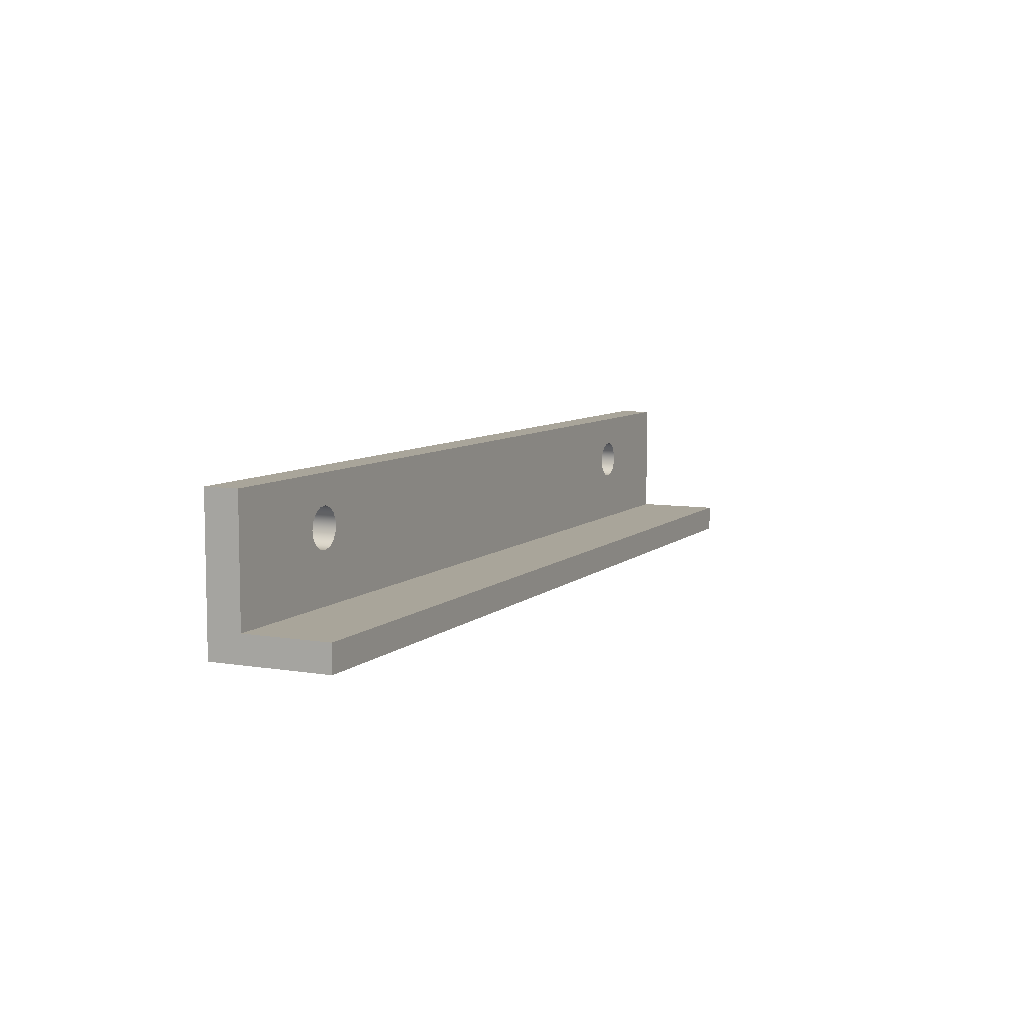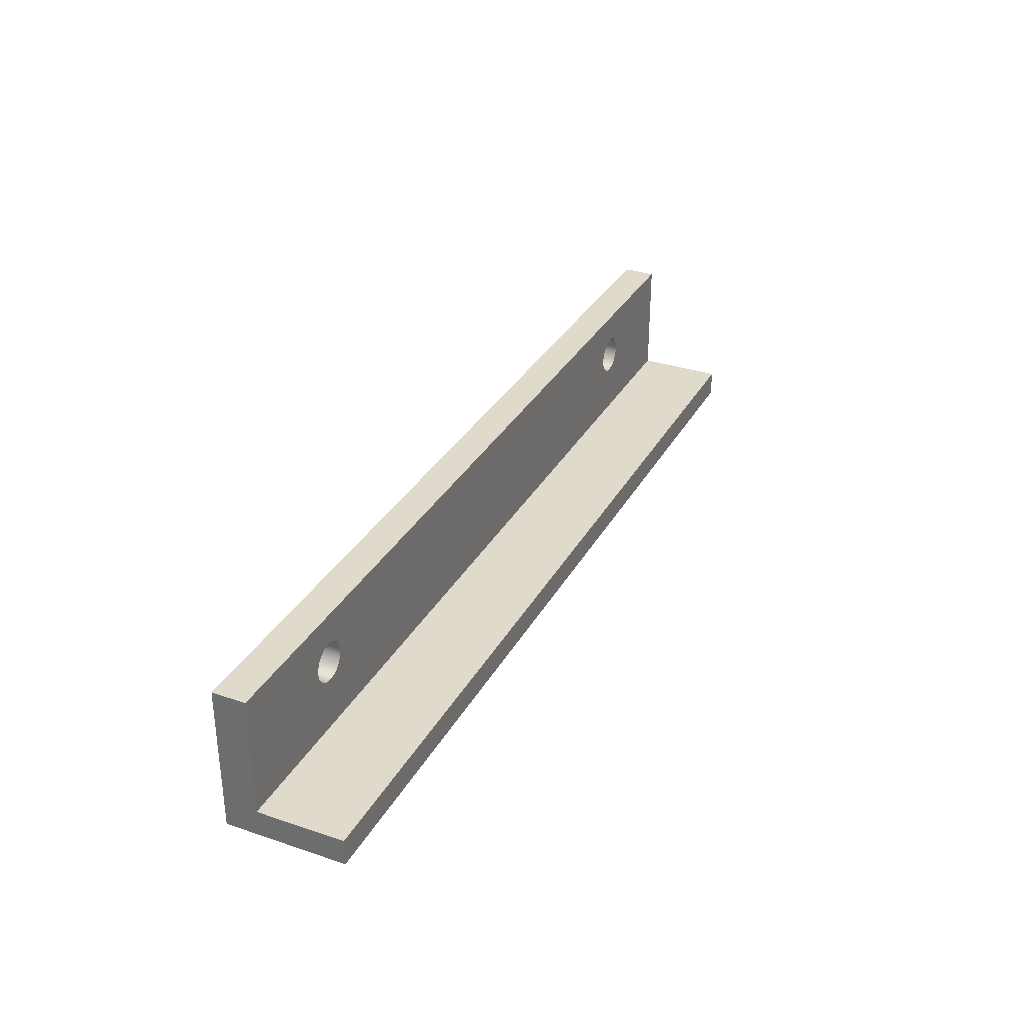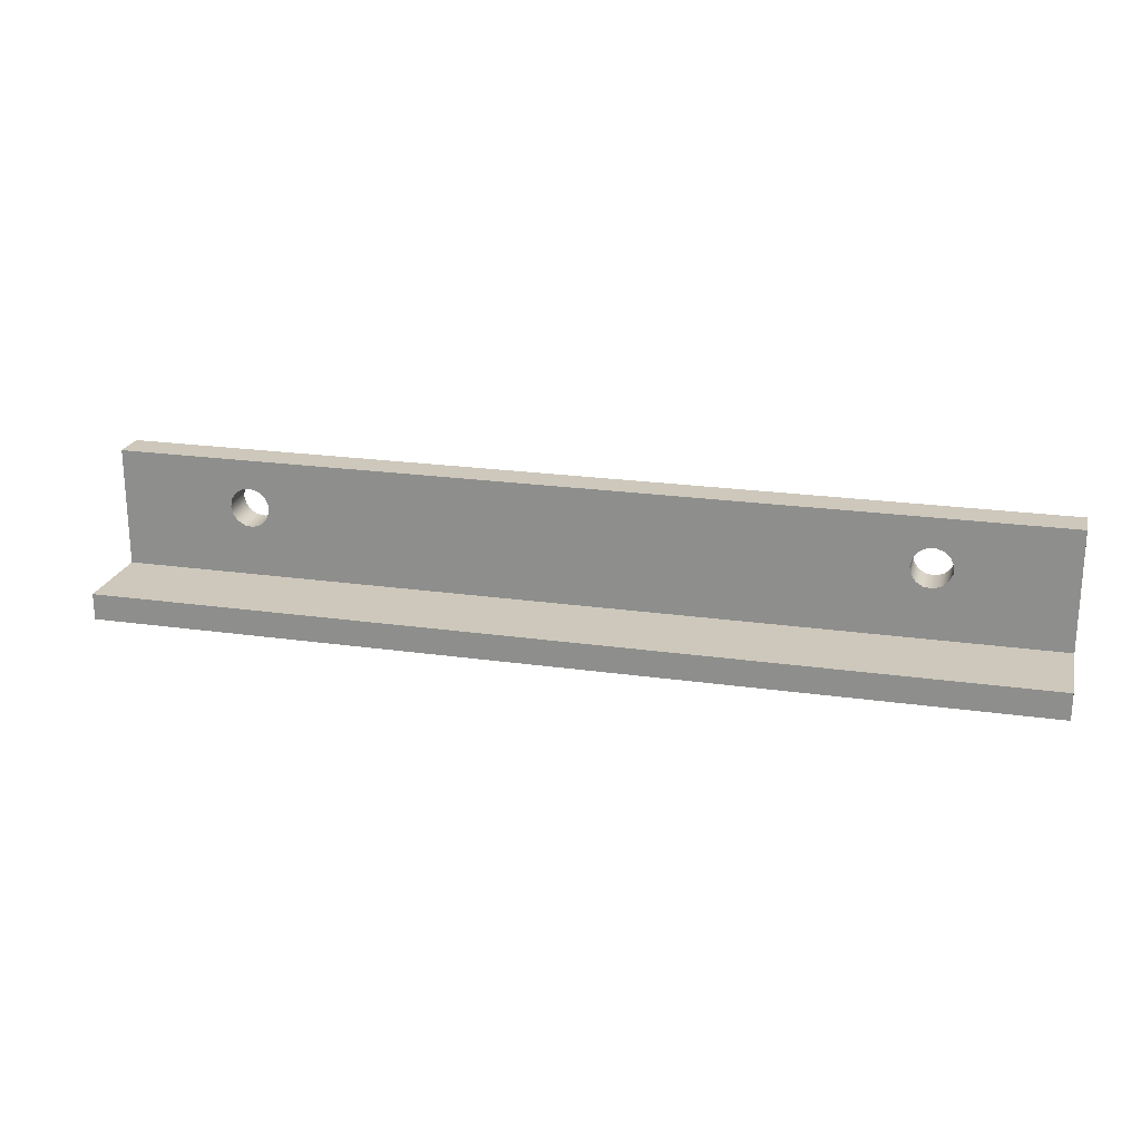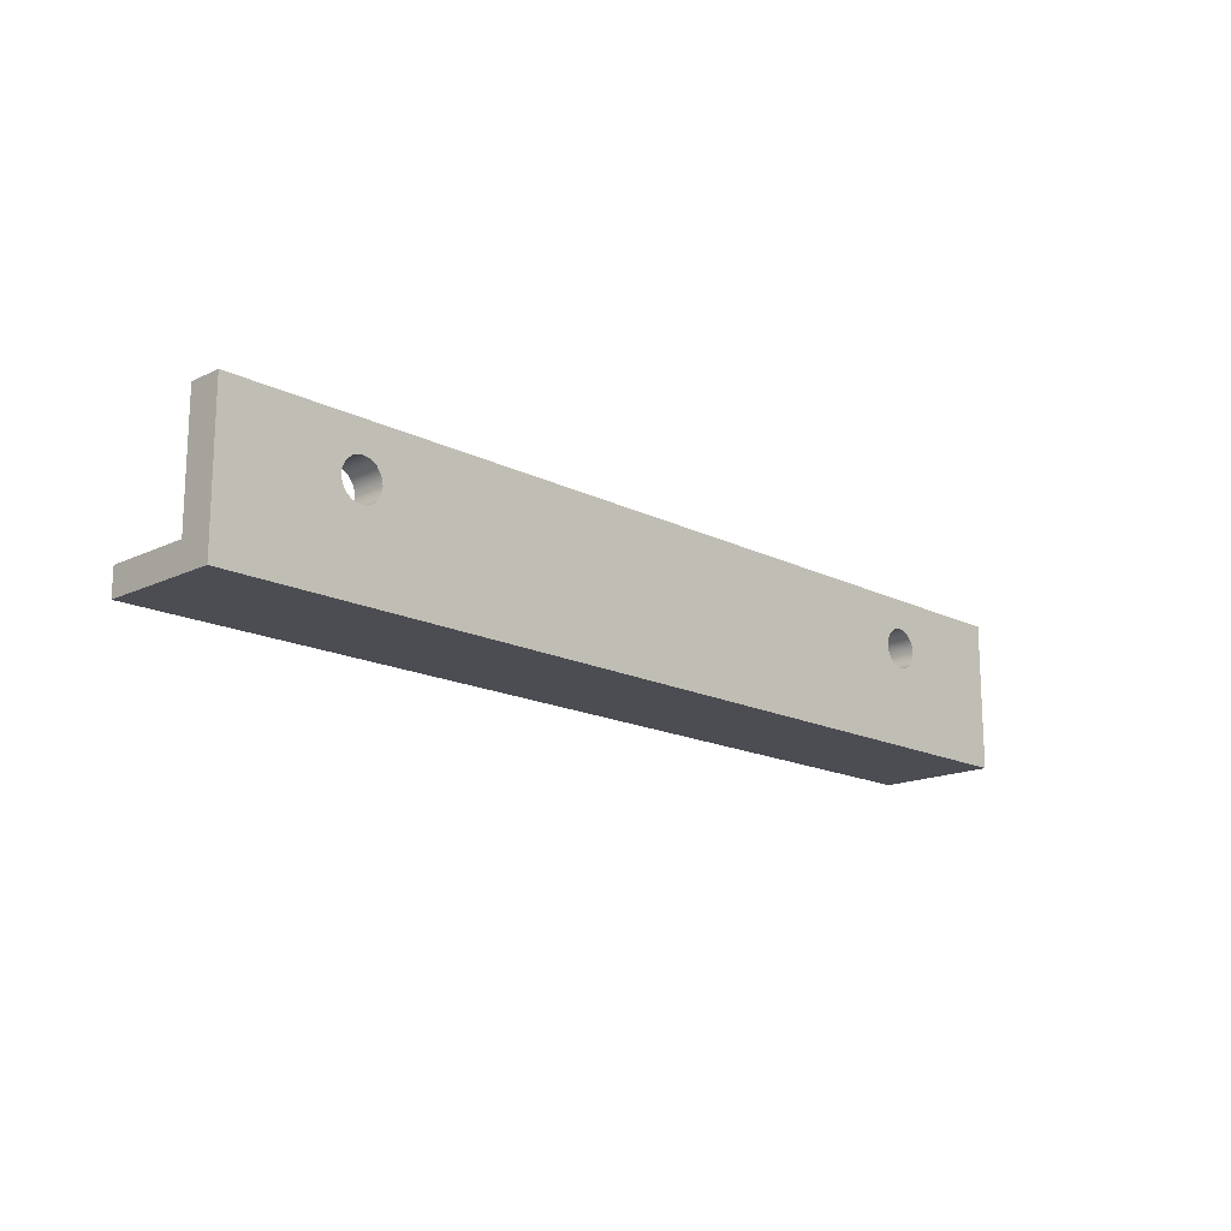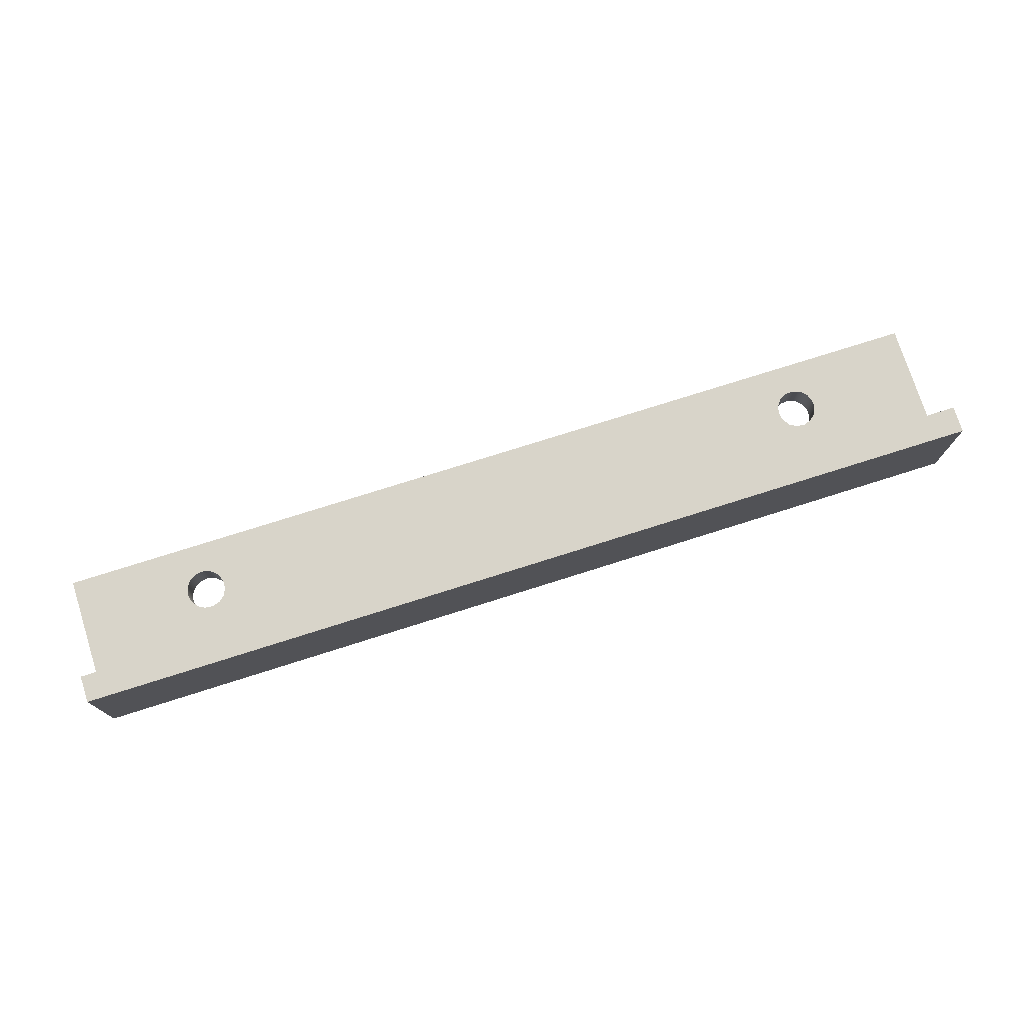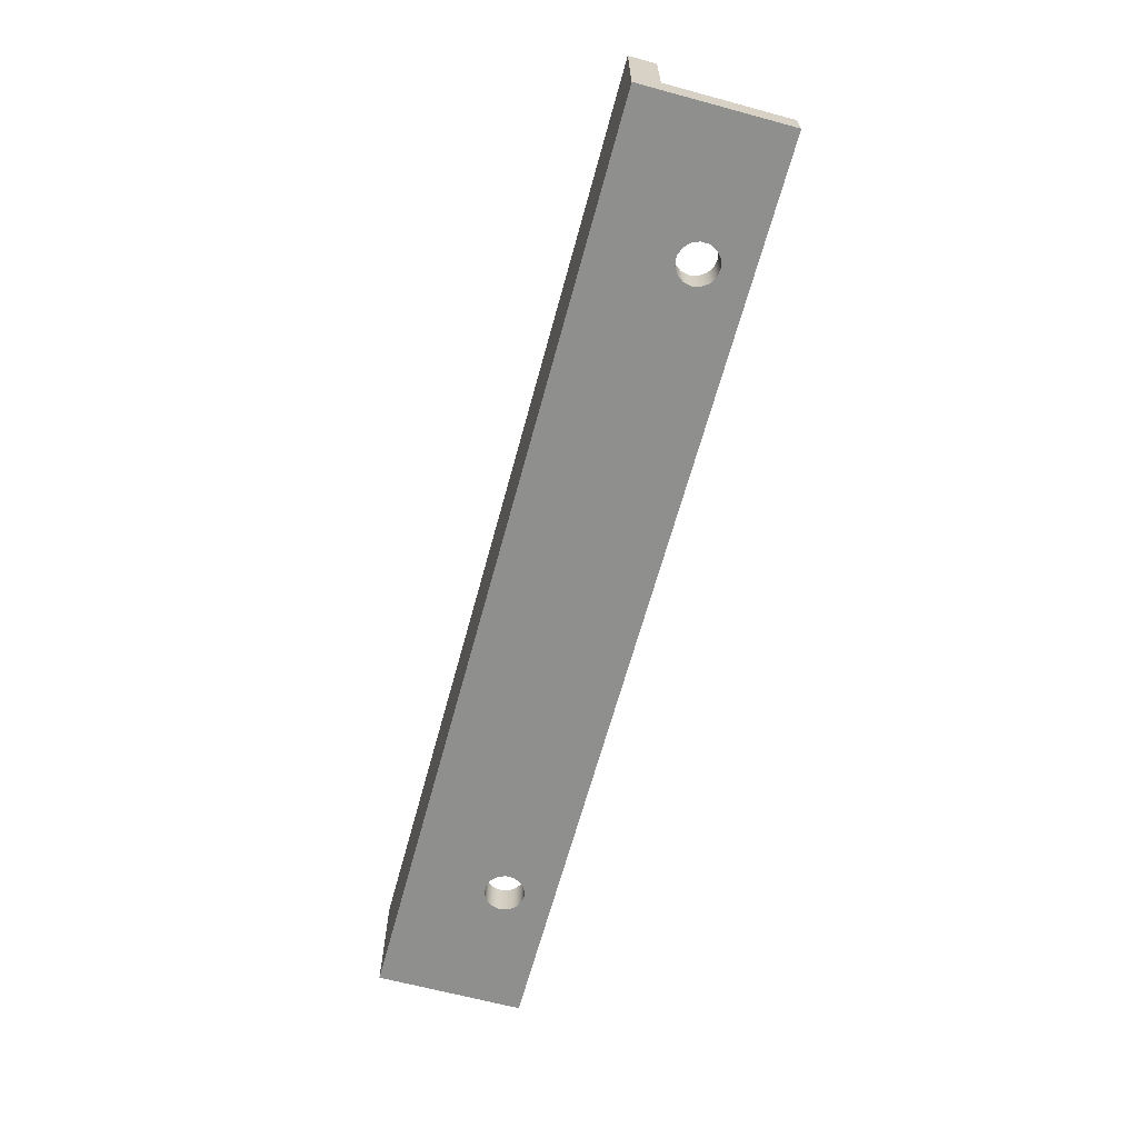
<metadata>
{"format":"obj","ext":"obj","renderer":"f3d","projection":"perspective","resolution":1024,"background":"white","views":[{"elev":7.5,"azim":115.2,"up":"+Z"},{"elev":32.4,"azim":115.0,"up":"+Z"},{"elev":22.0,"azim":-166.1,"up":"+Z"},{"elev":-16.3,"azim":-45.7,"up":"+Z"},{"elev":75.4,"azim":162.4,"up":"+Y"},{"elev":-65.1,"azim":-105.2,"up":"+Y"}]}
</metadata>
<code>
v 0 0.25 0.2
v 7 0.25 0.2
v 7 0.9 0.2
v 0 0.9 0.2
v 0 0 1.1
v 7 0 1.1
v 7 0.25 1.1
v 0 0.25 1.1
v 6.15 0 0.73
v 6.137 0 0.791
v 6.1 0 0.8415
v 6.046 0 0.8727
v 5.984 0 0.8792
v 5.925 0 0.8599
v 5.879 0 0.8182
v 5.853 0 0.7612
v 5.853 0 0.6988
v 5.879 0 0.6418
v 5.925 0 0.6001
v 5.984 0 0.5808
v 6.046 0 0.5873
v 6.1 0 0.6185
v 6.137 0 0.669
v 6.15 0.25 0.73
v 6.137 0.25 0.669
v 6.1 0.25 0.6185
v 6.046 0.25 0.5873
v 5.984 0.25 0.5808
v 5.925 0.25 0.6001
v 5.879 0.25 0.6418
v 5.853 0.25 0.6988
v 5.853 0.25 0.7612
v 5.879 0.25 0.8182
v 5.925 0.25 0.8599
v 5.984 0.25 0.8792
v 6.046 0.25 0.8727
v 6.1 0.25 0.8415
v 6.137 0.25 0.791
v 6.15 0 0.73
v 6.15 0.25 0.73
v 0 0 0
v 0 0 1.1
v 0 0.25 1.1
v 0 0.25 0.2
v 0 0.9 0.2
v 0 0.9 0
v 7 0 1.1
v 7 0 0
v 7 0.9 0
v 7 0.9 0.2
v 7 0.25 0.2
v 7 0.25 1.1
v 7 0 0
v 0 0 0
v 0 0.9 0
v 7 0.9 0
v 0 0.9 0.2
v 7 0.9 0.2
v 7 0.9 0
v 0 0.9 0
v 1.15 0 0.73
v 1.137 0 0.669
v 1.1 0 0.6185
v 1.046 0 0.5873
v 0.9843 0 0.5808
v 0.925 0 0.6001
v 0.8786 0 0.6418
v 0.8533 0 0.6988
v 0.8533 0 0.7612
v 0.8786 0 0.8182
v 0.925 0 0.8599
v 0.9843 0 0.8792
v 1.046 0 0.8727
v 1.1 0 0.8415
v 1.137 0 0.791
v 6.15 0 0.73
v 6.137 0 0.669
v 6.1 0 0.6185
v 6.046 0 0.5873
v 5.984 0 0.5808
v 5.925 0 0.6001
v 5.879 0 0.6418
v 5.853 0 0.6988
v 5.853 0 0.7612
v 5.879 0 0.8182
v 5.925 0 0.8599
v 5.984 0 0.8792
v 6.046 0 0.8727
v 6.1 0 0.8415
v 6.137 0 0.791
v 7 0 1.1
v 0 0 1.1
v 0 0 0
v 7 0 0
v 1.15 0 0.73
v 1.137 0 0.791
v 1.1 0 0.8415
v 1.046 0 0.8727
v 0.9843 0 0.8792
v 0.925 0 0.8599
v 0.8786 0 0.8182
v 0.8533 0 0.7612
v 0.8533 0 0.6988
v 0.8786 0 0.6418
v 0.925 0 0.6001
v 0.9843 0 0.5808
v 1.046 0 0.5873
v 1.1 0 0.6185
v 1.137 0 0.669
v 1.15 0.25 0.73
v 1.137 0.25 0.669
v 1.1 0.25 0.6185
v 1.046 0.25 0.5873
v 0.9843 0.25 0.5808
v 0.925 0.25 0.6001
v 0.8786 0.25 0.6418
v 0.8533 0.25 0.6988
v 0.8533 0.25 0.7612
v 0.8786 0.25 0.8182
v 0.925 0.25 0.8599
v 0.9843 0.25 0.8792
v 1.046 0.25 0.8727
v 1.1 0.25 0.8415
v 1.137 0.25 0.791
v 1.15 0 0.73
v 1.15 0.25 0.73
v 1.15 0.25 0.73
v 1.137 0.25 0.791
v 1.1 0.25 0.8415
v 1.046 0.25 0.8727
v 0.9843 0.25 0.8792
v 0.925 0.25 0.8599
v 0.8786 0.25 0.8182
v 0.8533 0.25 0.7612
v 0.8533 0.25 0.6988
v 0.8786 0.25 0.6418
v 0.925 0.25 0.6001
v 0.9843 0.25 0.5808
v 1.046 0.25 0.5873
v 1.1 0.25 0.6185
v 1.137 0.25 0.669
v 6.15 0.25 0.73
v 6.137 0.25 0.791
v 6.1 0.25 0.8415
v 6.046 0.25 0.8727
v 5.984 0.25 0.8792
v 5.925 0.25 0.8599
v 5.879 0.25 0.8182
v 5.853 0.25 0.7612
v 5.853 0.25 0.6988
v 5.879 0.25 0.6418
v 5.925 0.25 0.6001
v 5.984 0.25 0.5808
v 6.046 0.25 0.5873
v 6.1 0.25 0.6185
v 6.137 0.25 0.669
v 7 0.25 0.2
v 0 0.25 0.2
v 0 0.25 1.1
v 7 0.25 1.1
f 1 2 4
f 4 2 3
f 5 6 8
f 8 6 7
f 10 38 9
f 9 38 40
f 39 24 23
f 23 24 25
f 23 25 22
f 22 25 26
f 22 26 21
f 21 26 27
f 21 27 20
f 20 27 28
f 20 28 19
f 19 28 29
f 19 29 18
f 18 29 30
f 18 30 17
f 17 30 31
f 17 31 16
f 16 31 32
f 16 32 15
f 15 32 33
f 15 33 14
f 14 33 34
f 14 34 13
f 13 34 35
f 13 35 12
f 12 35 36
f 12 36 11
f 11 36 37
f 11 37 10
f 10 37 38
f 46 41 44
f 44 41 42
f 44 42 43
f 44 45 46
f 52 47 51
f 51 47 48
f 51 48 49
f 49 50 51
f 53 54 56
f 56 54 55
f 58 59 57
f 57 59 60
f 62 83 61
f 61 83 84
f 61 84 75
f 75 84 85
f 75 85 74
f 74 85 86
f 74 86 73
f 73 86 87
f 73 87 92
f 92 87 91
f 91 87 88
f 91 88 89
f 83 62 82
f 82 62 63
f 82 63 81
f 81 63 64
f 81 64 80
f 80 64 93
f 80 93 94
f 64 65 93
f 93 65 66
f 93 66 67
f 93 67 92
f 92 67 68
f 92 68 69
f 69 70 92
f 92 70 71
f 92 71 72
f 72 73 92
f 90 76 91
f 91 76 77
f 91 77 94
f 94 77 78
f 94 78 79
f 79 80 94
f 89 90 91
f 96 124 95
f 95 124 126
f 125 110 109
f 109 110 111
f 109 111 108
f 108 111 112
f 108 112 107
f 107 112 113
f 107 113 106
f 106 113 114
f 106 114 105
f 105 114 115
f 105 115 104
f 104 115 116
f 104 116 103
f 103 116 117
f 103 117 102
f 102 117 118
f 102 118 101
f 101 118 119
f 101 119 100
f 100 119 120
f 100 120 99
f 99 120 121
f 99 121 98
f 98 121 122
f 98 122 97
f 97 122 123
f 97 123 96
f 96 123 124
f 128 149 127
f 127 149 150
f 127 150 141
f 141 150 151
f 141 151 140
f 140 151 152
f 140 152 139
f 139 152 153
f 139 153 158
f 158 153 157
f 157 153 154
f 157 154 155
f 149 128 148
f 148 128 129
f 148 129 147
f 147 129 130
f 147 130 146
f 146 130 159
f 146 159 160
f 130 131 159
f 159 131 132
f 159 132 133
f 133 134 159
f 159 134 135
f 159 135 158
f 158 135 136
f 158 136 137
f 137 138 158
f 158 138 139
f 156 142 160
f 160 142 143
f 160 143 144
f 144 145 160
f 160 145 146
f 155 156 157
f 157 156 160

</code>
